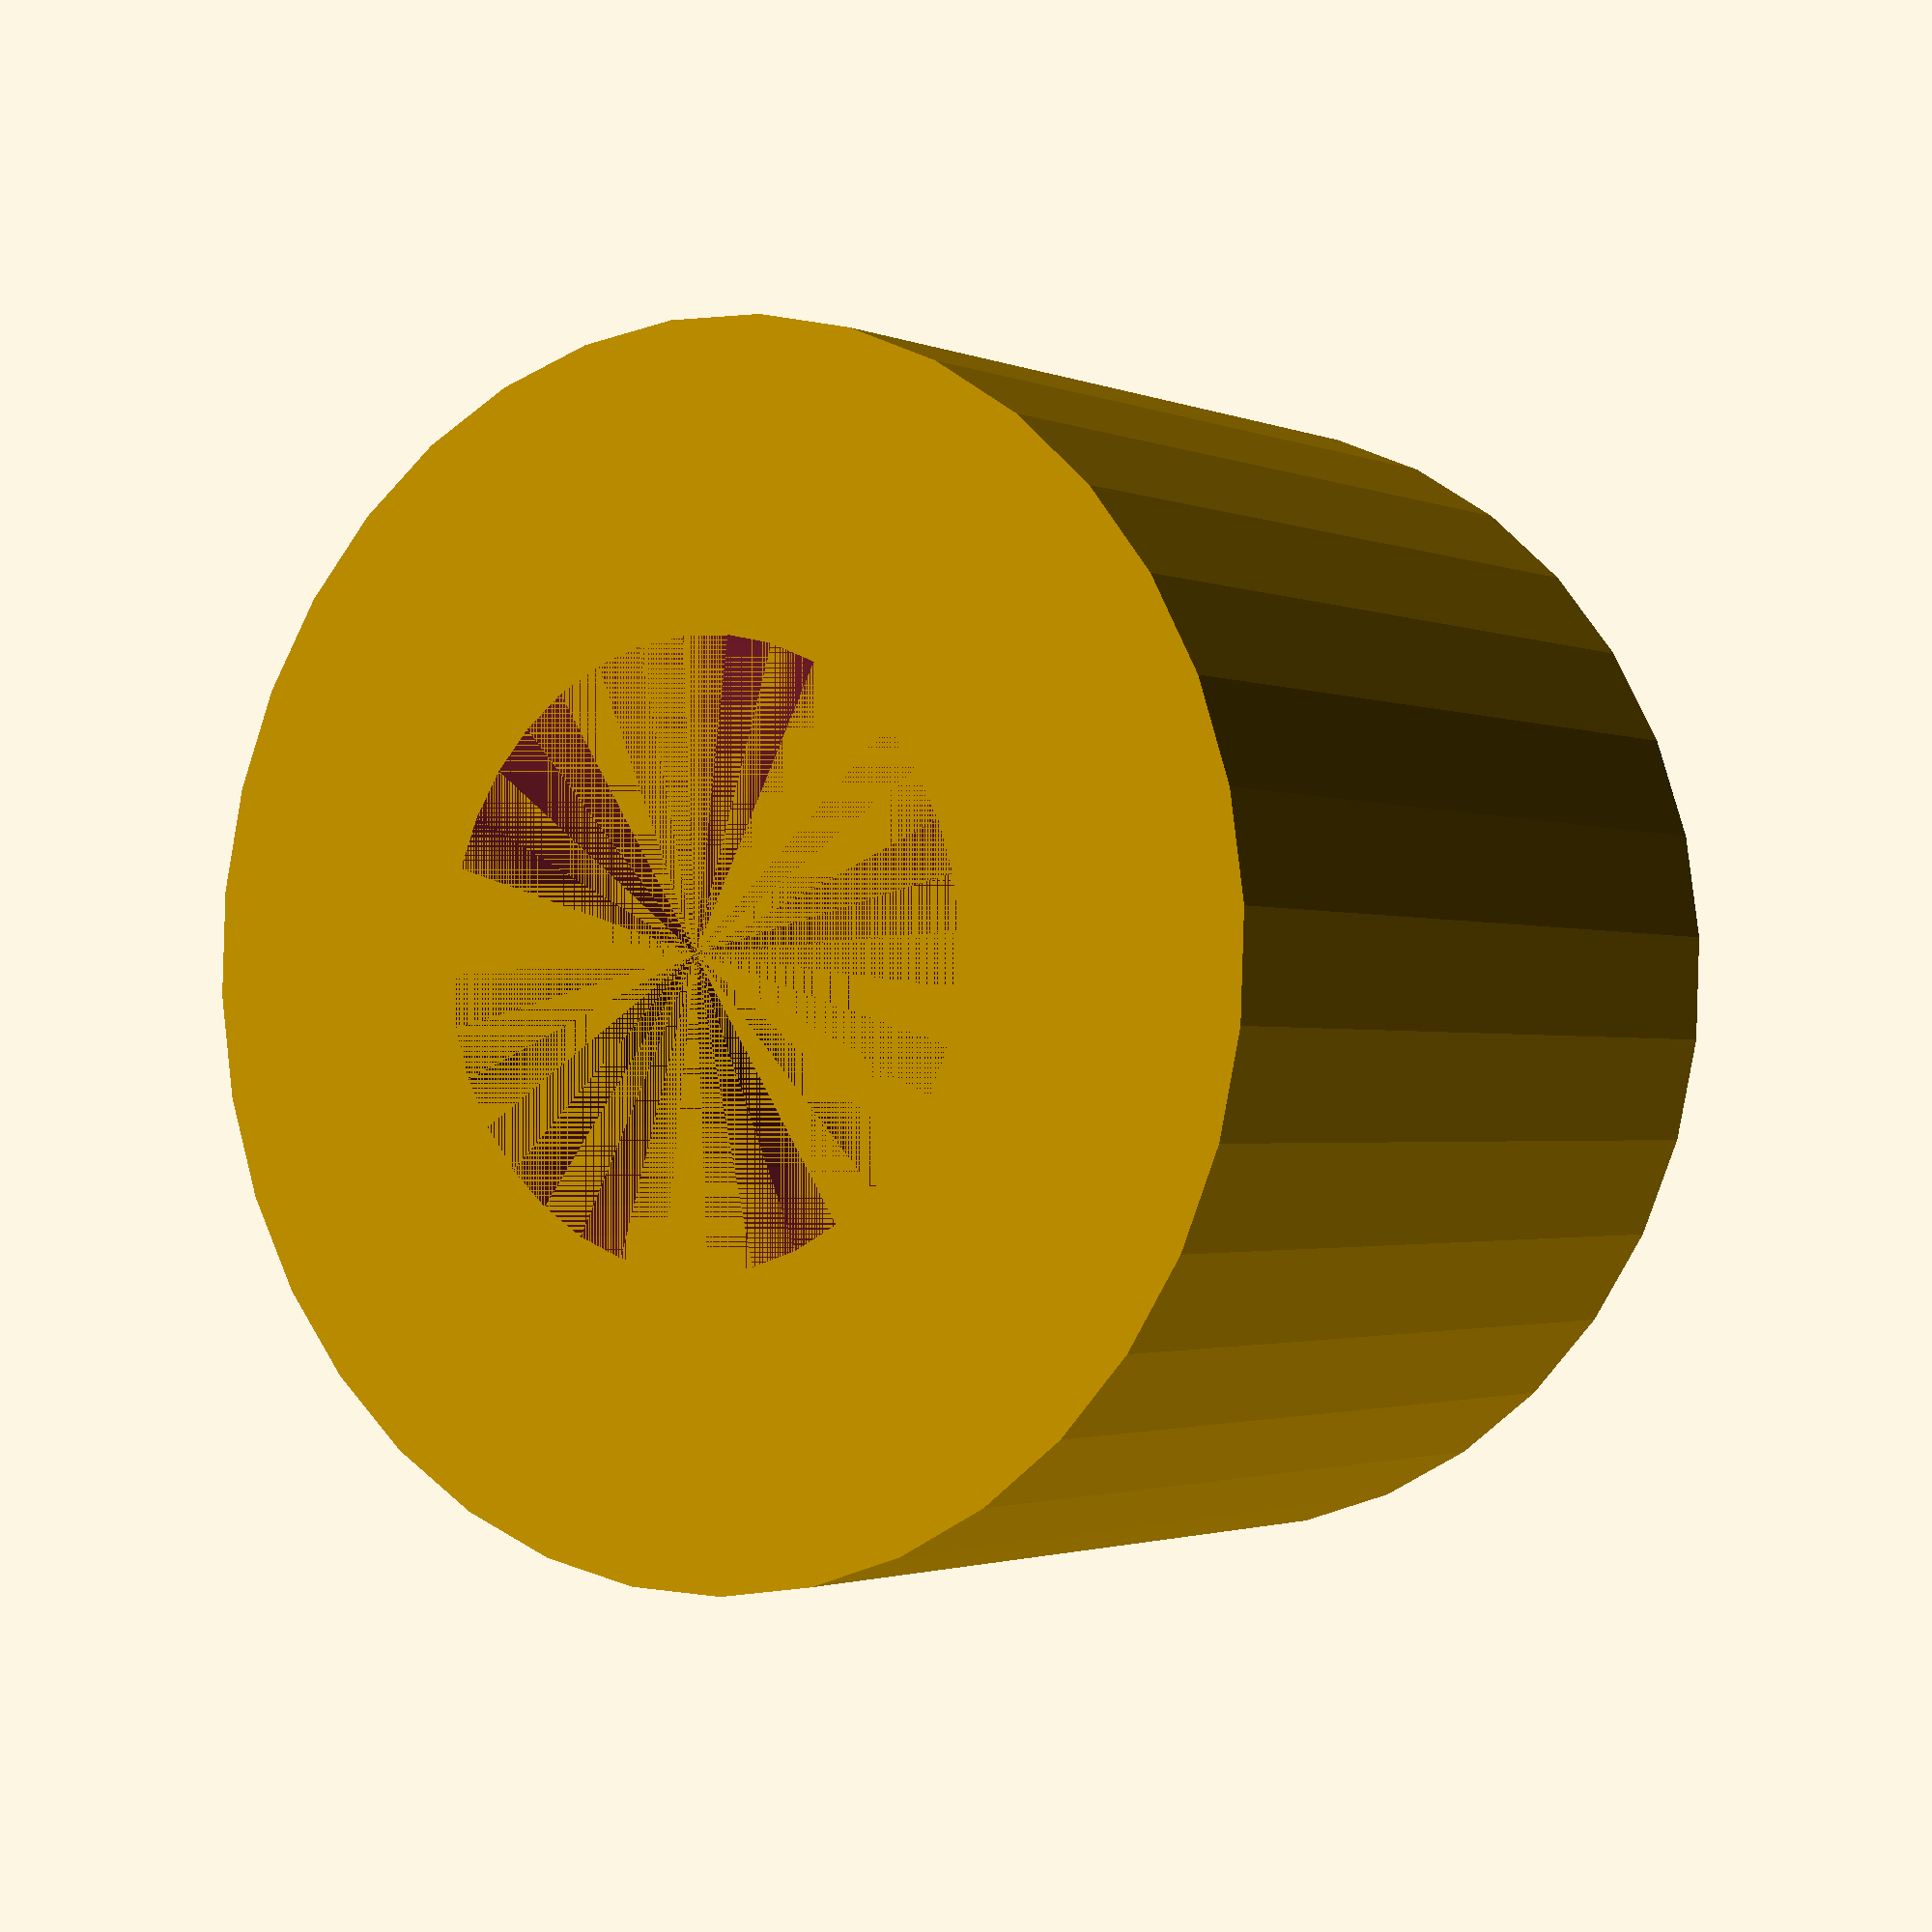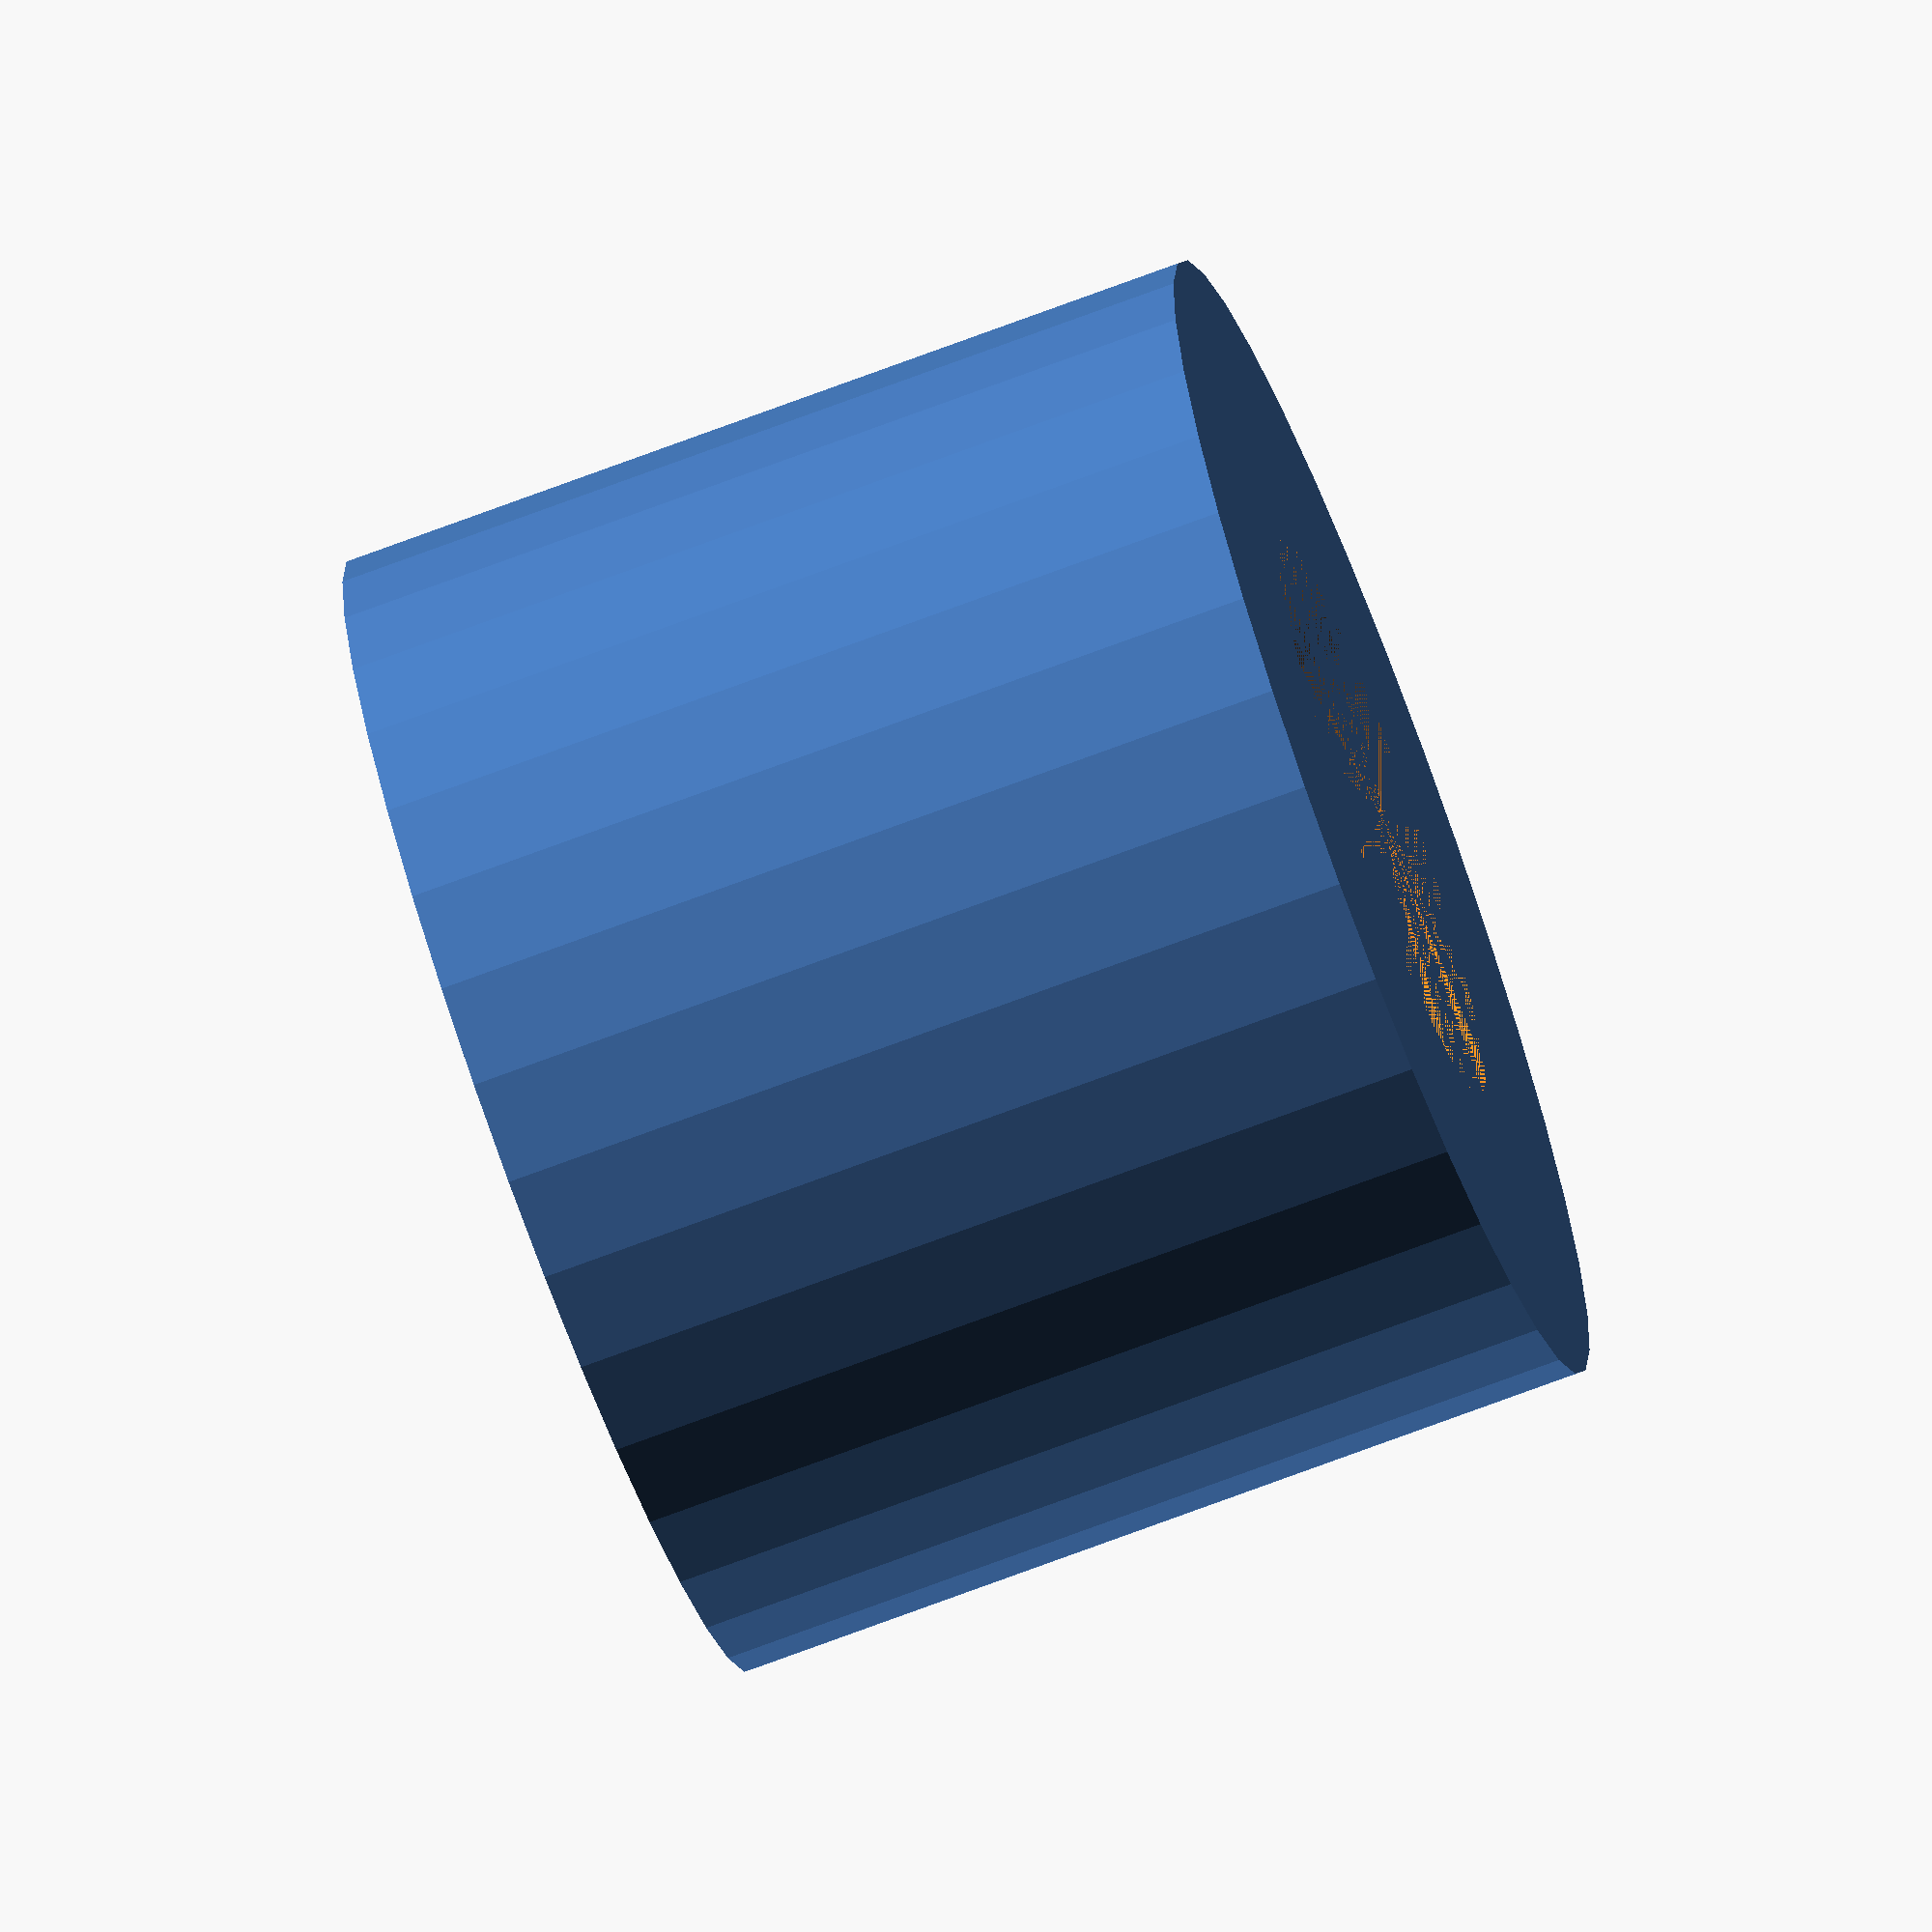
<openscad>
$fn=36;
height=0.375*25.4;
outer=0.5*25.4/2;
inner=0.25*25.4/2;

difference() {
cylinder(height,outer,outer);

cylinder(height,inner,inner);

}
</openscad>
<views>
elev=181.8 azim=77.1 roll=145.7 proj=p view=solid
elev=72.6 azim=38.4 roll=110.6 proj=o view=wireframe
</views>
